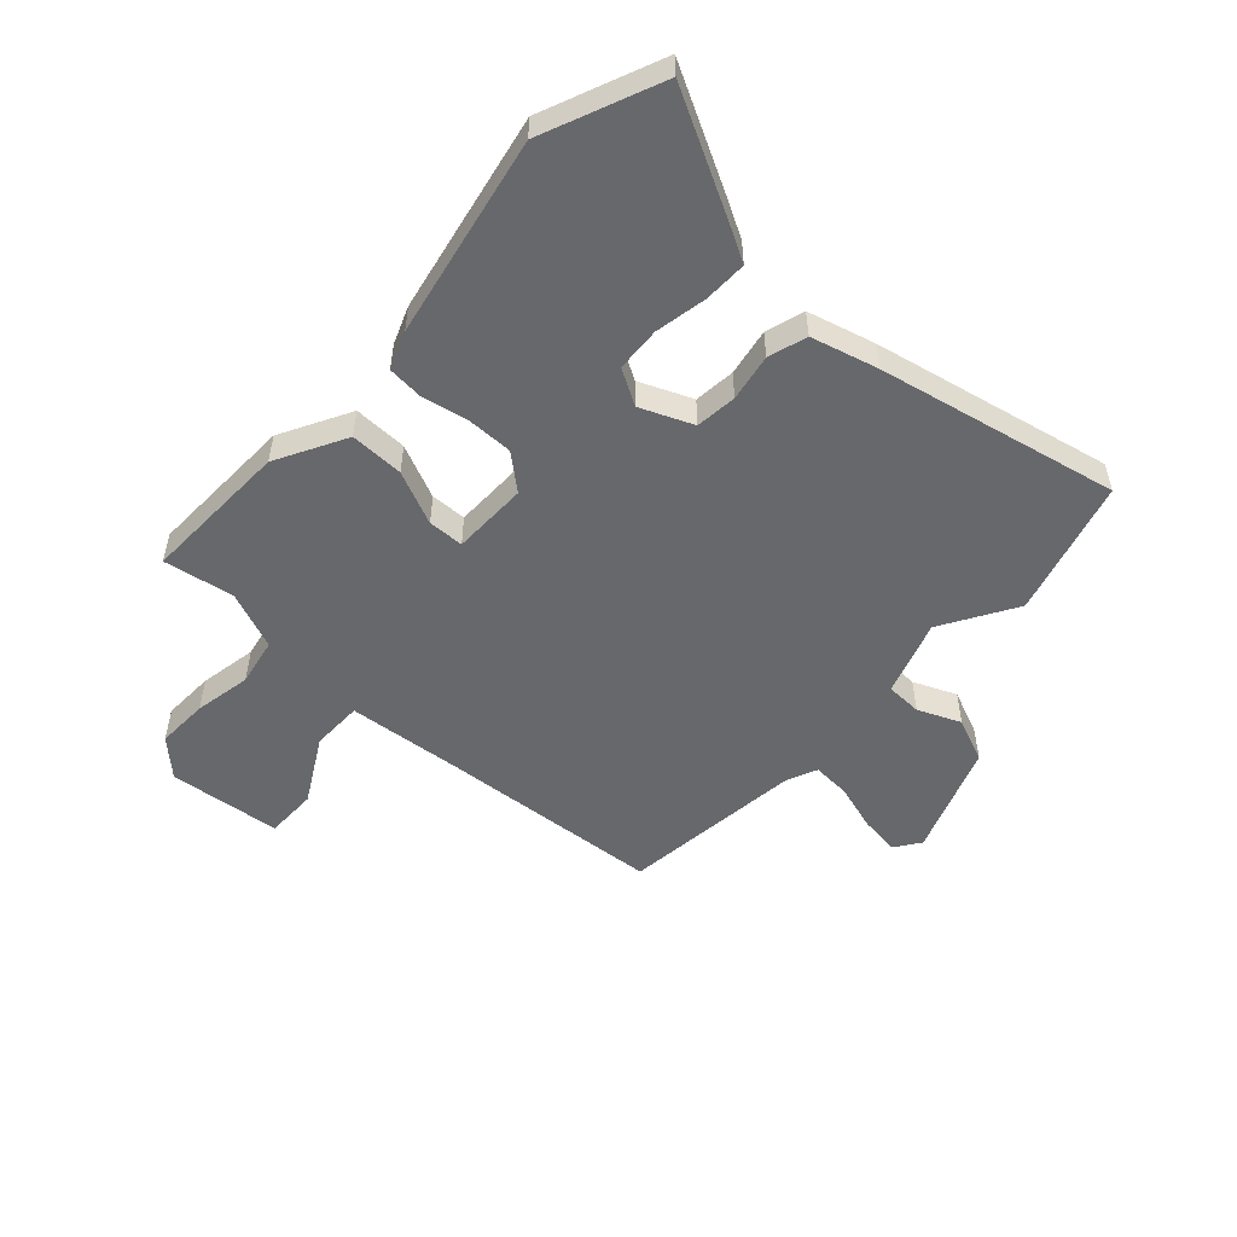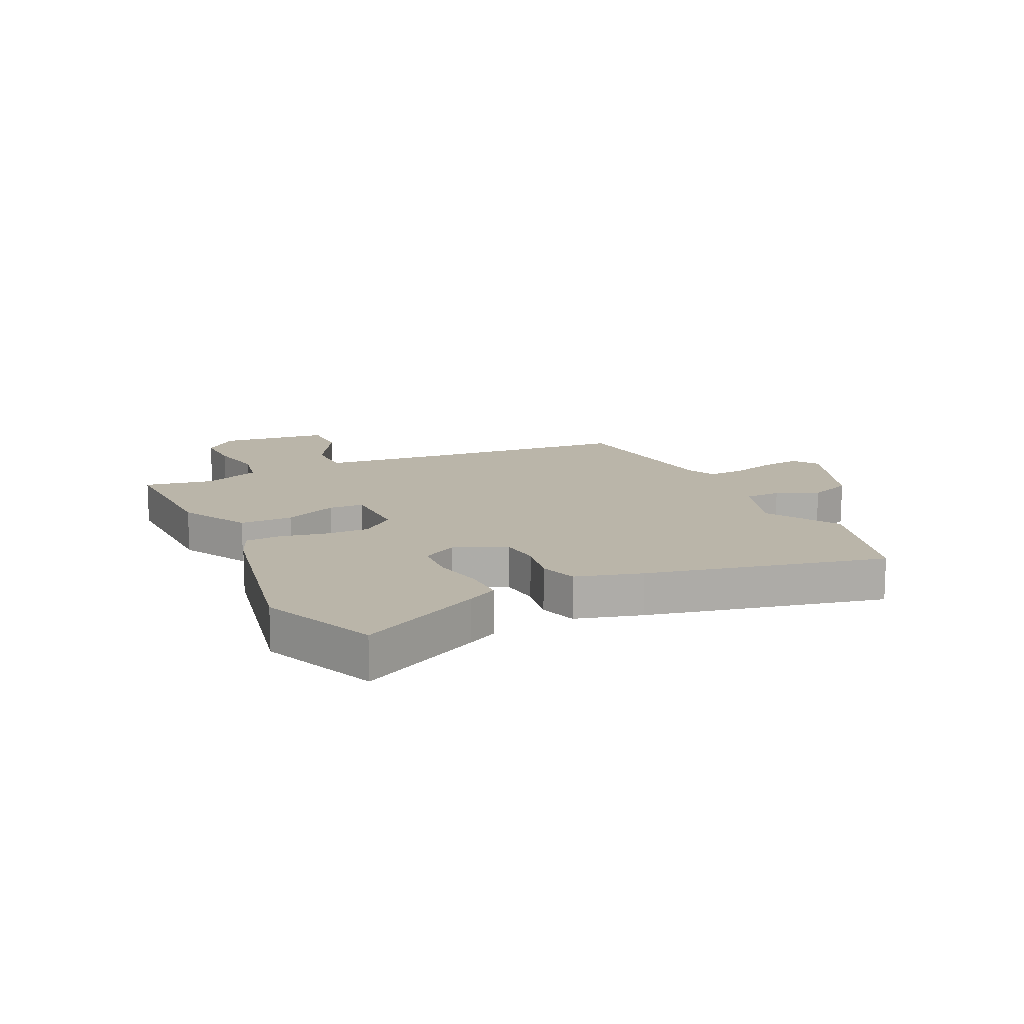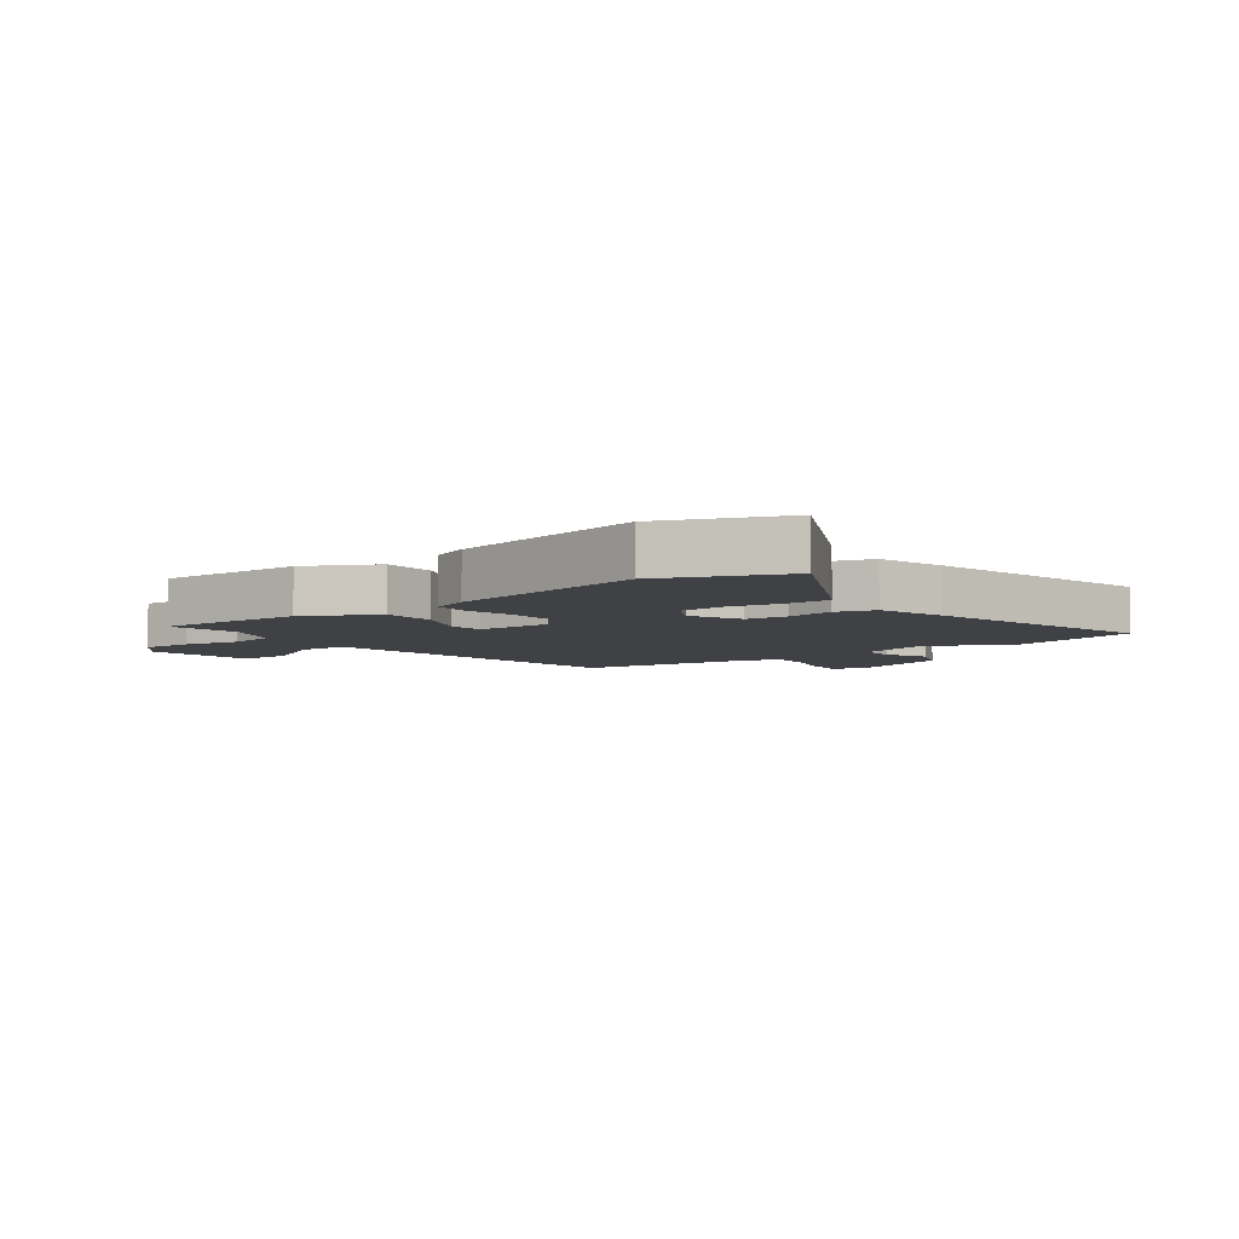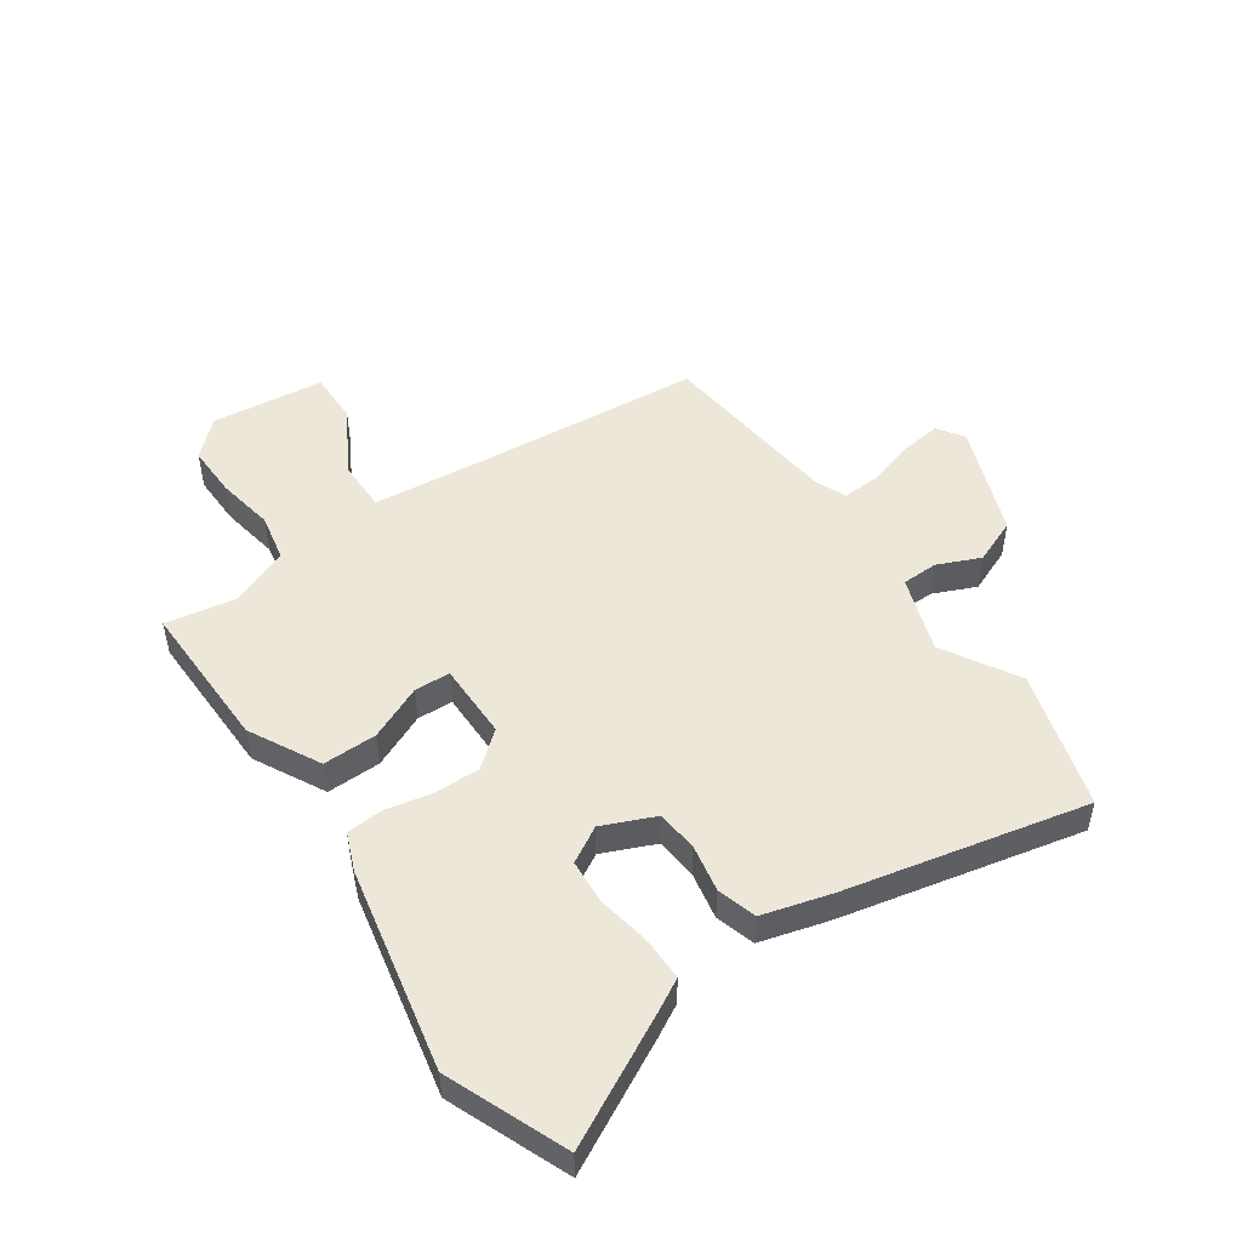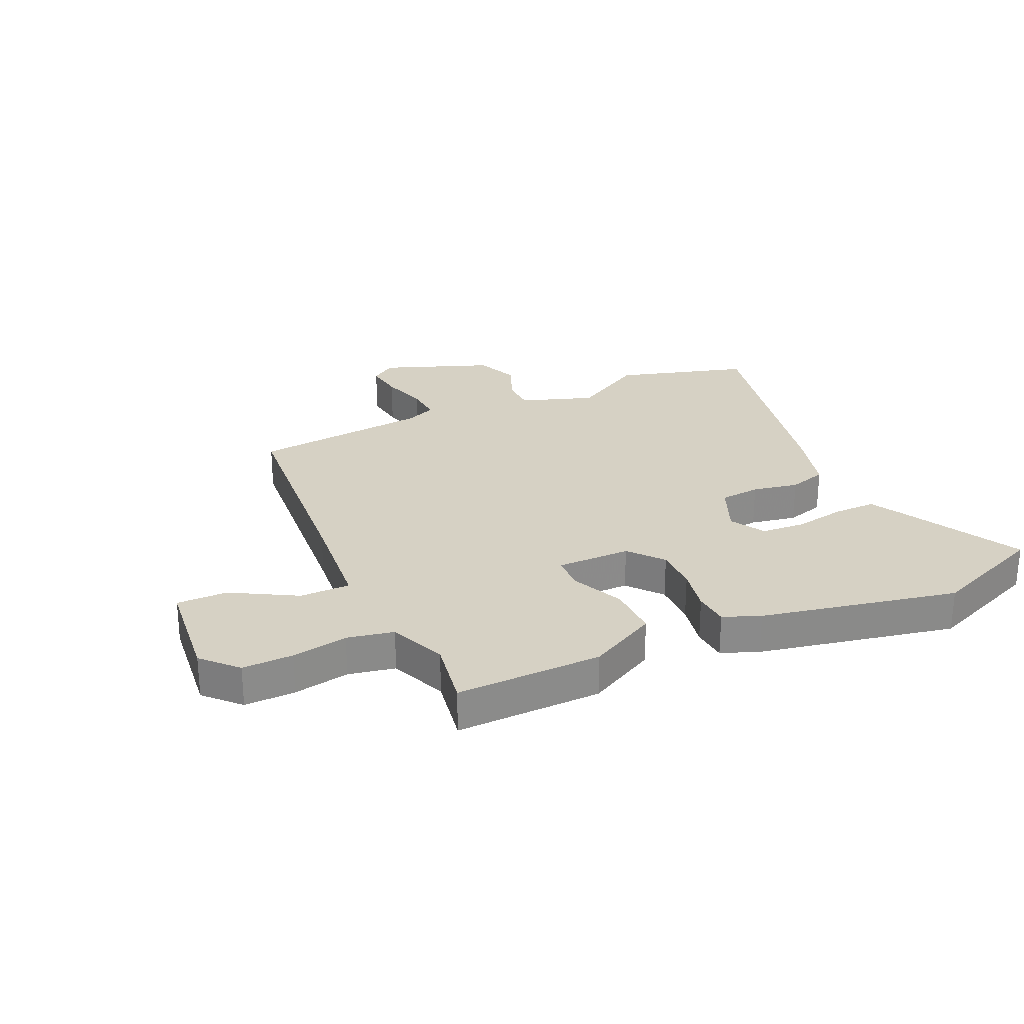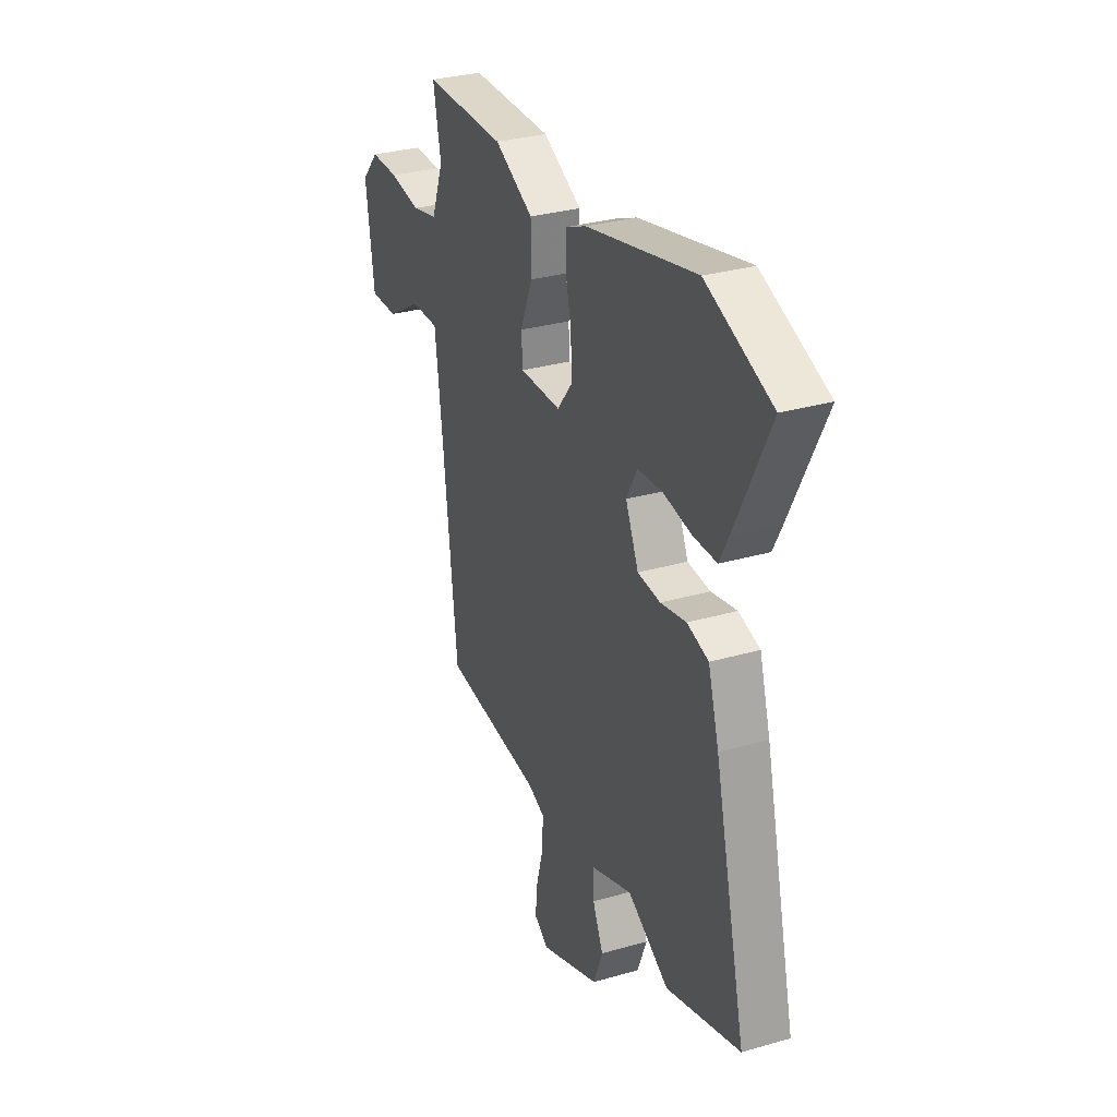
<metadata>
{"format":"obj","ext":"obj","renderer":"f3d","projection":"perspective","resolution":1024,"background":"white","views":[{"elev":-52.3,"azim":45.7,"up":"+Y"},{"elev":13.5,"azim":63.2,"up":"+Y"},{"elev":-5.7,"azim":36.2,"up":"+Y"},{"elev":50.2,"azim":54.1,"up":"+Y"},{"elev":26.8,"azim":-26.1,"up":"+Y"},{"elev":31.1,"azim":67.7,"up":"+Z"}]}
</metadata>
<code>
v -0.447 0.07 -0.515
v -0.49 0.07 -0.133
v -0.514 0.07 0.056
v -0.601 0.07 0.054
v -0.71 0.07 -0.012
v -0.798 0.07 -0.015
v -0.824 0.07 0.174
v -0.77 0.07 0.234
v -0.682 0.07 0.234
v -0.585 0.07 0.219
v -0.505 0.07 0.237
v -0.468 0.07 0.336
v -0.492 0.07 0.454
v -0.24 0.07 0.455
v -0.12 0.07 0.395
v -0.119 0.07 0.304
v -0.157 0.07 0.212
v -0.153 0.07 0.152
v -0.025 0.07 0.155
v 0.022 0.07 0.215
v 0.019 0.07 0.292
v 0.001 0.07 0.37
v 0.004 0.07 0.431
v 0.067 0.07 0.458
v 0.405 0.07 0.536
v 0.607 0.07 0.459
v 0.501 0.07 0.244
v 0.474 0.07 0.192
v 0.401 0.07 0.191
v 0.313 0.07 0.205
v 0.237 0.07 0.198
v 0.204 0.07 0.137
v 0.244 0.07 0.05
v 0.314 0.07 0.045
v 0.393 0.07 0.062
v 0.459 0.07 0.044
v 0.493 0.07 -0.068
v 0.592 0.07 -0.471
v 0.364 0.07 -0.544
v 0.236 0.07 -0.473
v 0.11 0.07 -0.52
v 0.11 0.07 -0.581
v 0.143 0.07 -0.652
v 0.114 0.07 -0.728
v -0.072 0.07 -0.804
v -0.116 0.07 -0.775
v -0.109 0.07 -0.707
v -0.087 0.07 -0.627
v -0.085 0.07 -0.562
v -0.137 0.07 -0.541
v -0.447 0 -0.515
v -0.49 0 -0.133
v -0.514 0 0.056
v -0.601 0 0.054
v -0.71 0 -0.012
v -0.798 0 -0.015
v -0.824 0 0.174
v -0.77 0 0.234
v -0.682 0 0.234
v -0.585 0 0.219
v -0.505 0 0.237
v -0.468 0 0.336
v -0.492 0 0.454
v -0.24 0 0.455
v -0.12 0 0.395
v -0.119 0 0.304
v -0.157 0 0.212
v -0.153 0 0.152
v -0.025 0 0.155
v 0.022 0 0.215
v 0.019 0 0.292
v 0.001 0 0.37
v 0.004 0 0.431
v 0.067 0 0.458
v 0.405 0 0.536
v 0.607 0 0.459
v 0.501 0 0.244
v 0.474 0 0.192
v 0.401 0 0.191
v 0.313 0 0.205
v 0.237 0 0.198
v 0.204 0 0.137
v 0.244 0 0.05
v 0.314 0 0.045
v 0.393 0 0.062
v 0.459 0 0.044
v 0.493 0 -0.068
v 0.592 0 -0.471
v 0.364 0 -0.544
v 0.236 0 -0.473
v 0.11 0 -0.52
v 0.11 0 -0.581
v 0.143 0 -0.652
v 0.114 0 -0.728
v -0.072 0 -0.804
v -0.116 0 -0.775
v -0.109 0 -0.707
v -0.087 0 -0.627
v -0.085 0 -0.562
v -0.137 0 -0.541
f 46 47 48
f 45 46 48
f 44 45 48
f 43 44 48
f 42 43 48
f 41 42 48 49
f 40 41 49 50
f 38 39 40
f 37 38 40
f 36 37 40
f 35 36 40
f 34 35 40
f 50 1 2
f 40 50 2
f 34 40 2
f 33 34 2
f 28 29 30
f 27 28 30
f 26 27 30
f 25 26 30
f 24 25 30
f 23 24 30
f 22 23 30
f 21 22 30
f 20 21 30 31
f 19 20 31 32
f 15 16 17
f 14 15 17
f 13 14 17
f 12 13 17
f 11 12 17 18
f 10 11 18
f 8 9 10
f 7 8 10
f 6 7 10
f 5 6 10
f 4 5 10
f 3 4 10 18
f 19 32 33
f 18 19 33
f 3 18 33
f 2 3 33
f 98 97 96
f 98 96 95
f 98 95 94
f 98 94 93
f 98 93 92
f 99 98 92 91
f 100 99 91 90
f 90 89 88
f 90 88 87
f 90 87 86
f 90 86 85
f 90 85 84
f 52 51 100
f 52 100 90
f 52 90 84
f 52 84 83
f 80 79 78
f 80 78 77
f 80 77 76
f 80 76 75
f 80 75 74
f 80 74 73
f 80 73 72
f 80 72 71
f 81 80 71 70
f 82 81 70 69
f 67 66 65
f 67 65 64
f 67 64 63
f 67 63 62
f 68 67 62 61
f 68 61 60
f 60 59 58
f 60 58 57
f 60 57 56
f 60 56 55
f 60 55 54
f 68 60 54 53
f 83 82 69
f 83 69 68
f 83 68 53
f 83 53 52
f 1 51 52 2
f 2 52 53 3
f 3 53 54 4
f 4 54 55 5
f 5 55 56 6
f 6 56 57 7
f 7 57 58 8
f 8 58 59 9
f 9 59 60 10
f 10 60 61 11
f 11 61 62 12
f 12 62 63 13
f 13 63 64 14
f 14 64 65 15
f 15 65 66 16
f 16 66 67 17
f 17 67 68 18
f 18 68 69 19
f 19 69 70 20
f 20 70 71 21
f 21 71 72 22
f 22 72 73 23
f 23 73 74 24
f 24 74 75 25
f 25 75 76 26
f 26 76 77 27
f 27 77 78 28
f 28 78 79 29
f 29 79 80 30
f 30 80 81 31
f 31 81 82 32
f 32 82 83 33
f 33 83 84 34
f 34 84 85 35
f 35 85 86 36
f 36 86 87 37
f 37 87 88 38
f 38 88 89 39
f 39 89 90 40
f 40 90 91 41
f 41 91 92 42
f 42 92 93 43
f 43 93 94 44
f 44 94 95 45
f 45 95 96 46
f 46 96 97 47
f 47 97 98 48
f 48 98 99 49
f 49 99 100 50
f 50 100 51 1

</code>
